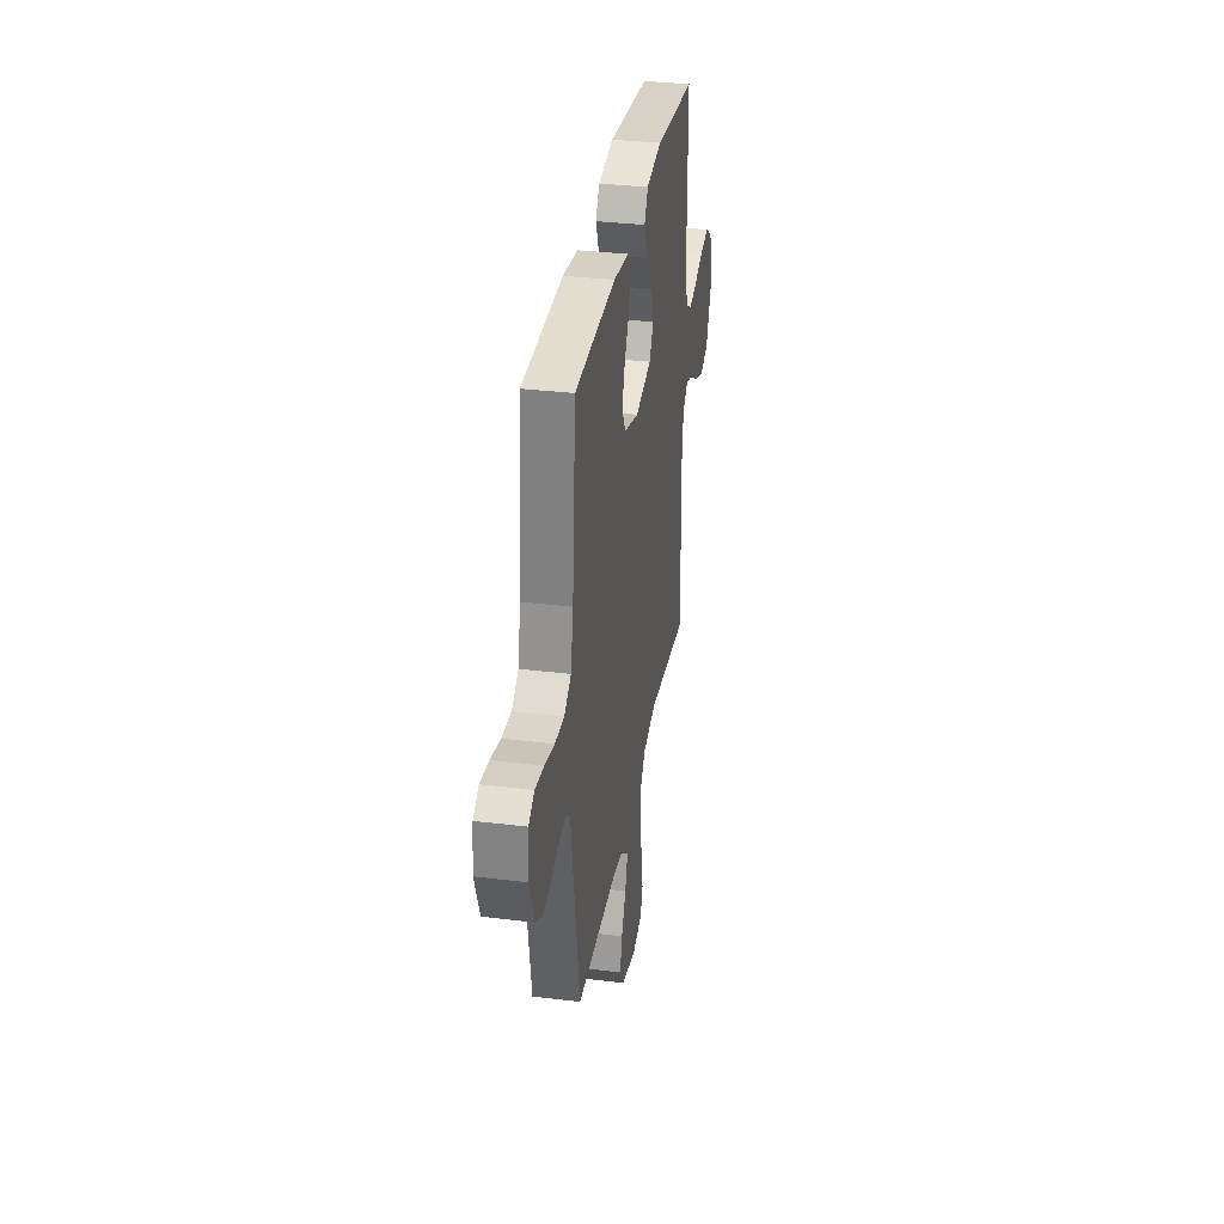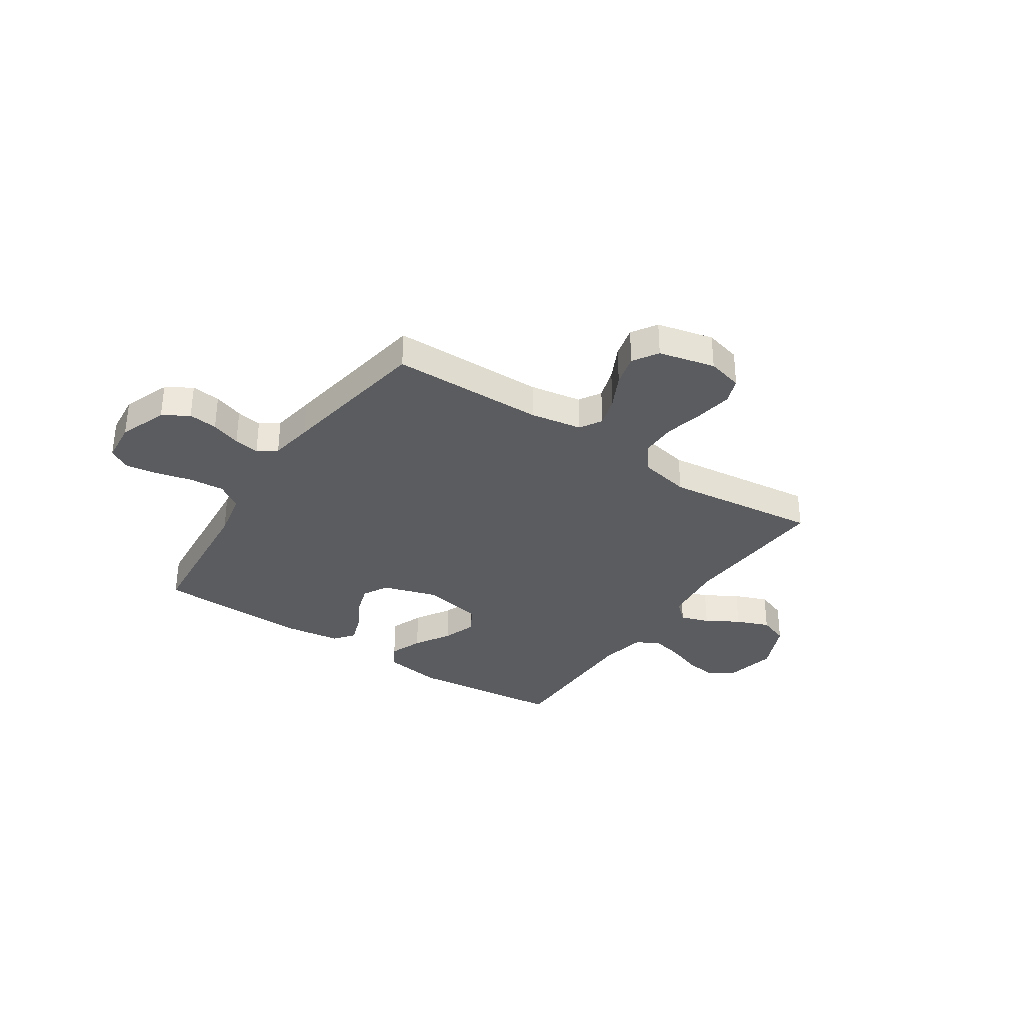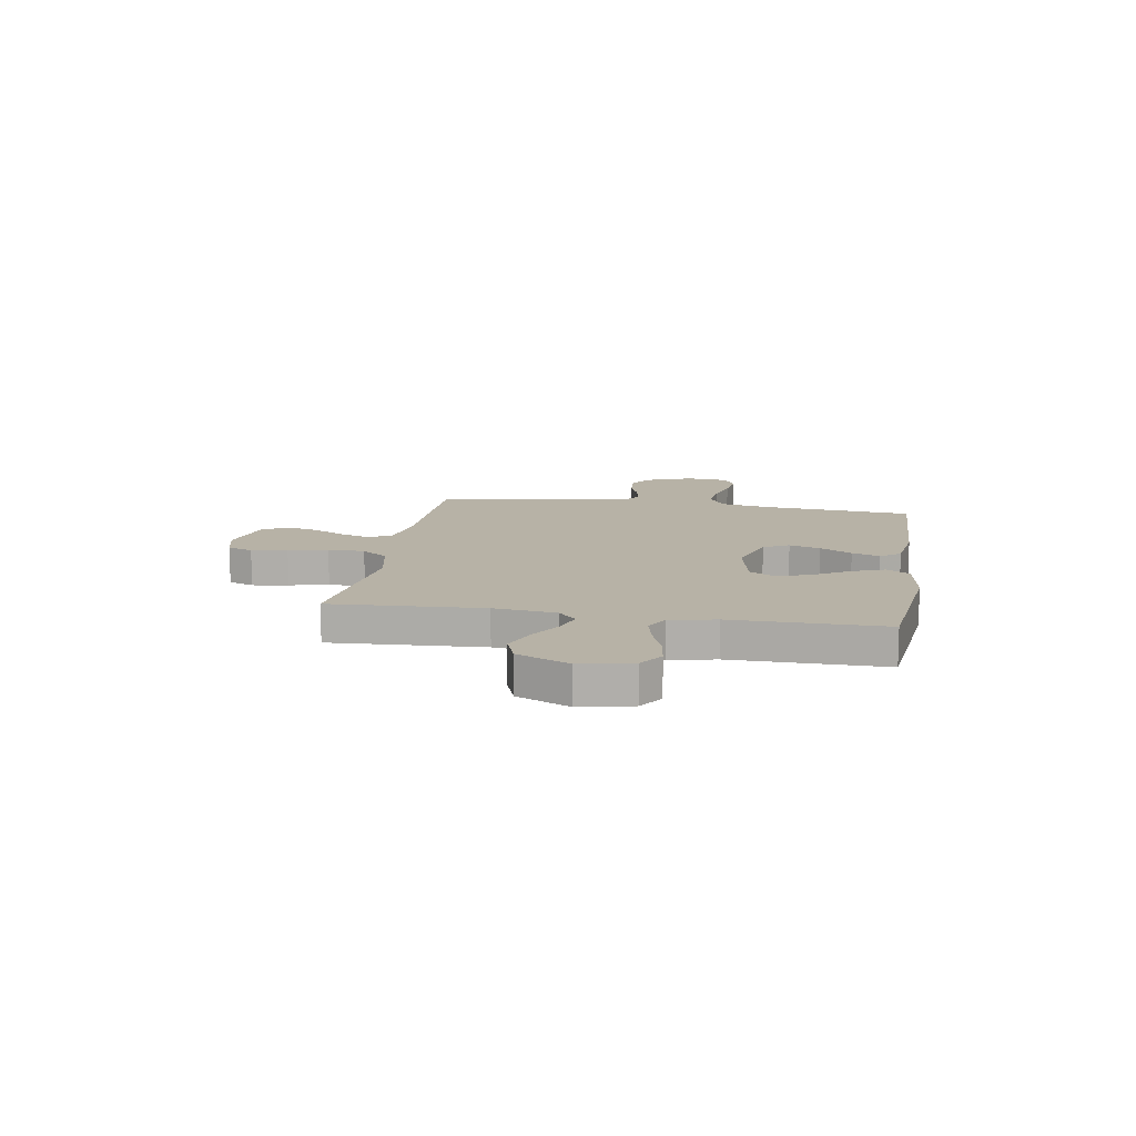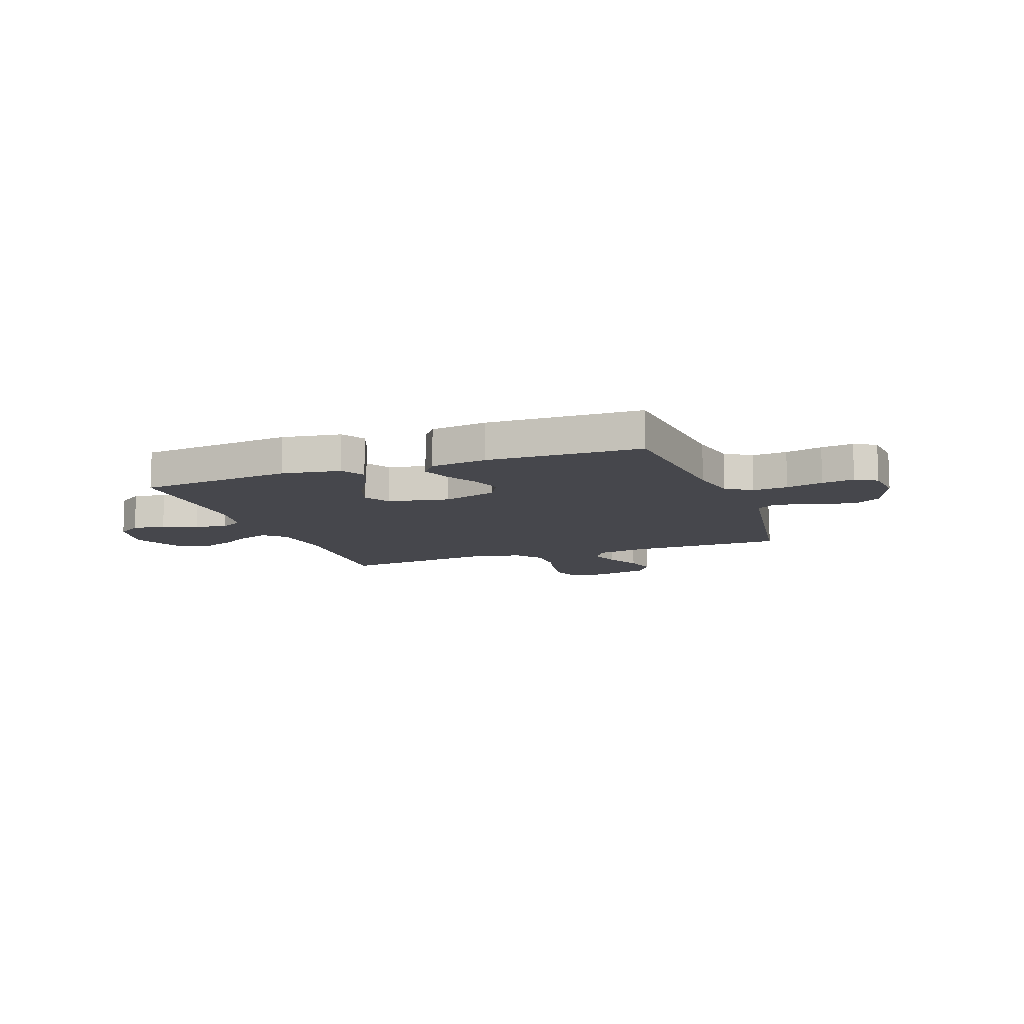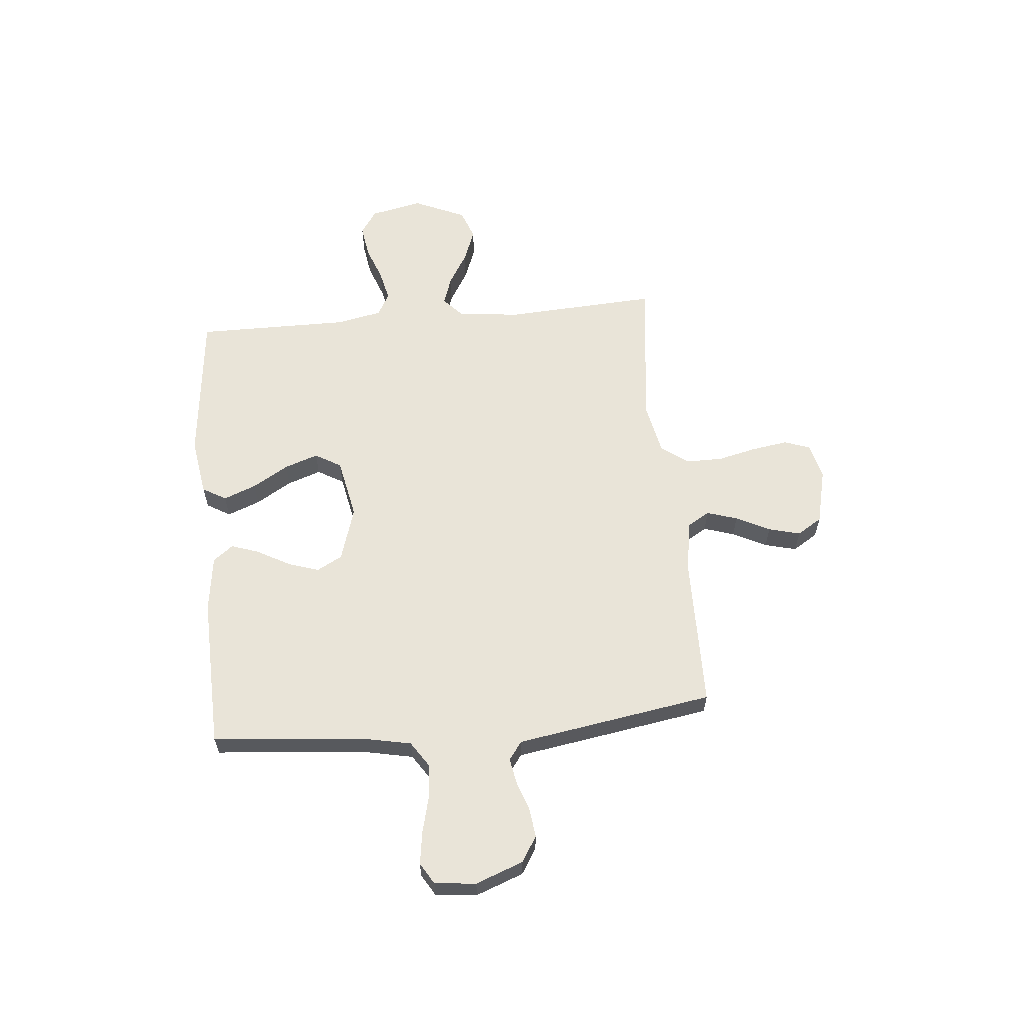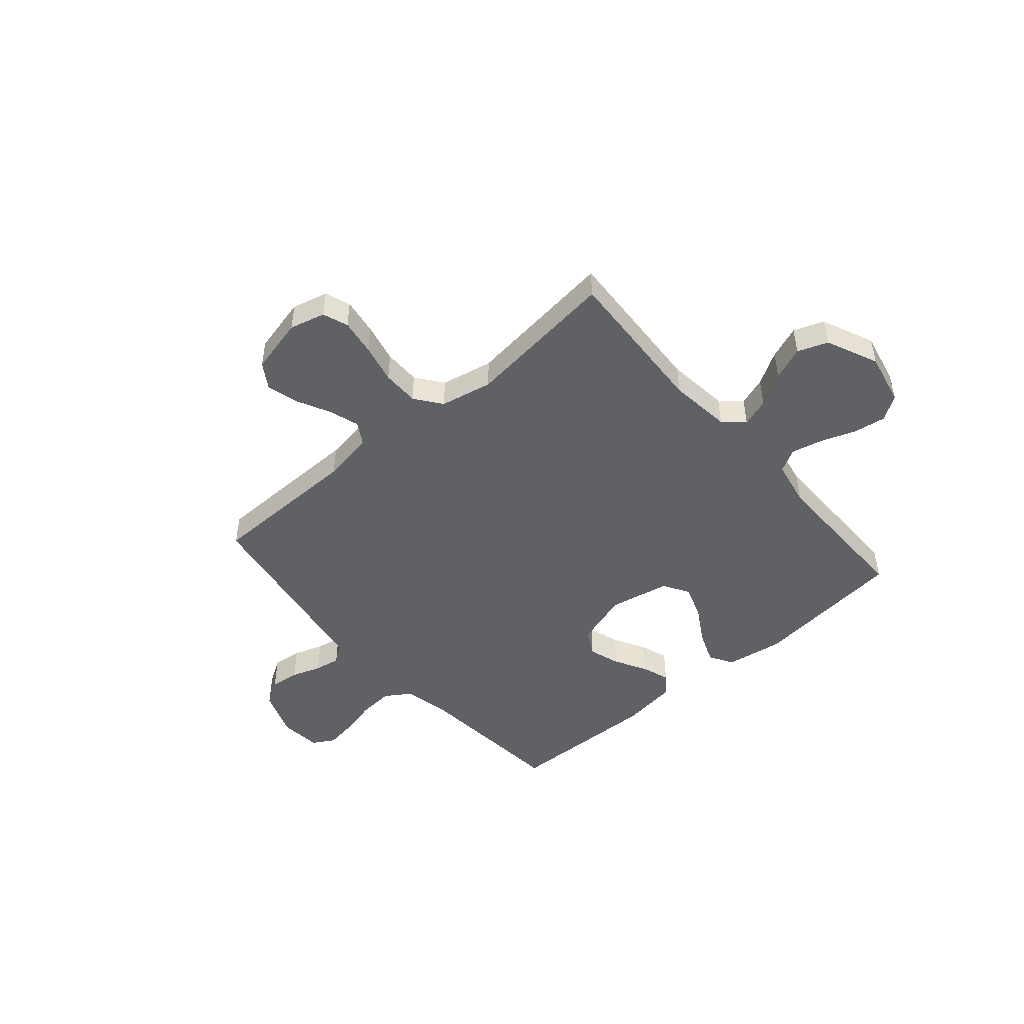
<metadata>
{"format":"obj","ext":"obj","renderer":"f3d","projection":"perspective","resolution":1024,"background":"white","views":[{"elev":33.4,"azim":99.5,"up":"+Z"},{"elev":-33.6,"azim":146.3,"up":"+Y"},{"elev":12.5,"azim":-80.5,"up":"+Y"},{"elev":-10.9,"azim":20.1,"up":"+Y"},{"elev":60.4,"azim":84.7,"up":"+Y"},{"elev":-48.0,"azim":-139.1,"up":"+Y"}]}
</metadata>
<code>
v 0.5 0.07 -0.5
v 0.2 0.07 -0.503
v 0.099 0.07 -0.52
v 0.073 0.07 -0.563
v 0.092 0.07 -0.623
v 0.125 0.07 -0.689
v 0.141 0.07 -0.751
v 0.11 0.07 -0.8
v 0 0.07 -0.826
v -0.07 0.07 -0.808
v -0.088 0.07 -0.758
v -0.077 0.07 -0.687
v -0.059 0.07 -0.61
v -0.059 0.07 -0.538
v -0.098 0.07 -0.486
v -0.2 0.07 -0.465
v -0.5 0.07 -0.5
v -0.483 0.07 -0.2
v -0.497 0.07 -0.078
v -0.536 0.07 -0.042
v -0.592 0.07 -0.061
v -0.656 0.07 -0.099
v -0.721 0.07 -0.124
v -0.78 0.07 -0.102
v -0.825 0.07 0
v -0.803 0.07 0.102
v -0.755 0.07 0.134
v -0.691 0.07 0.124
v -0.623 0.07 0.099
v -0.562 0.07 0.085
v -0.517 0.07 0.11
v -0.499 0.07 0.2
v -0.5 0.07 0.5
v -0.2 0.07 0.532
v -0.086 0.07 0.514
v -0.059 0.07 0.468
v -0.084 0.07 0.404
v -0.126 0.07 0.334
v -0.149 0.07 0.268
v -0.119 0.07 0.217
v 0 0.07 0.193
v 0.107 0.07 0.226
v 0.134 0.07 0.276
v 0.114 0.07 0.337
v 0.079 0.07 0.4
v 0.06 0.07 0.455
v 0.09 0.07 0.494
v 0.2 0.07 0.509
v 0.5 0.07 0.5
v 0.527 0.07 0.2
v 0.546 0.07 0.107
v 0.596 0.07 0.074
v 0.664 0.07 0.079
v 0.736 0.07 0.097
v 0.799 0.07 0.106
v 0.841 0.07 0.081
v 0.849 0.07 0
v 0.814 0.07 -0.093
v 0.764 0.07 -0.124
v 0.707 0.07 -0.117
v 0.649 0.07 -0.097
v 0.599 0.07 -0.088
v 0.563 0.07 -0.114
v 0.549 0.07 -0.2
v 0.5 0 -0.5
v 0.2 0 -0.503
v 0.099 0 -0.52
v 0.073 0 -0.563
v 0.092 0 -0.623
v 0.125 0 -0.689
v 0.141 0 -0.751
v 0.11 0 -0.8
v 0 0 -0.826
v -0.07 0 -0.808
v -0.088 0 -0.758
v -0.077 0 -0.687
v -0.059 0 -0.61
v -0.059 0 -0.538
v -0.098 0 -0.486
v -0.2 0 -0.465
v -0.5 0 -0.5
v -0.483 0 -0.2
v -0.497 0 -0.078
v -0.536 0 -0.042
v -0.592 0 -0.061
v -0.656 0 -0.099
v -0.721 0 -0.124
v -0.78 0 -0.102
v -0.825 0 0
v -0.803 0 0.102
v -0.755 0 0.134
v -0.691 0 0.124
v -0.623 0 0.099
v -0.562 0 0.085
v -0.517 0 0.11
v -0.499 0 0.2
v -0.5 0 0.5
v -0.2 0 0.532
v -0.086 0 0.514
v -0.059 0 0.468
v -0.084 0 0.404
v -0.126 0 0.334
v -0.149 0 0.268
v -0.119 0 0.217
v 0 0 0.193
v 0.107 0 0.226
v 0.134 0 0.276
v 0.114 0 0.337
v 0.079 0 0.4
v 0.06 0 0.455
v 0.09 0 0.494
v 0.2 0 0.509
v 0.5 0 0.5
v 0.527 0 0.2
v 0.546 0 0.107
v 0.596 0 0.074
v 0.664 0 0.079
v 0.736 0 0.097
v 0.799 0 0.106
v 0.841 0 0.081
v 0.849 0 0
v 0.814 0 -0.093
v 0.764 0 -0.124
v 0.707 0 -0.117
v 0.649 0 -0.097
v 0.599 0 -0.088
v 0.563 0 -0.114
v 0.549 0 -0.2
f 63 64 1 2
f 59 60 61
f 58 59 61
f 57 58 61
f 56 57 61
f 55 56 61
f 54 55 61
f 53 54 61
f 52 53 61 62
f 51 52 62 63
f 48 49 50
f 47 48 50
f 46 47 50
f 45 46 50
f 44 45 50
f 50 51 63
f 44 50 63
f 43 44 63
f 36 37 38
f 35 36 38
f 34 35 38
f 33 34 38
f 32 33 38
f 31 32 38 39
f 30 31 39 40
f 27 28 29
f 26 27 29
f 25 26 29
f 24 25 29
f 23 24 29
f 22 23 29
f 21 22 29
f 20 21 29 30
f 30 40 41
f 20 30 41
f 19 20 41
f 16 17 18
f 19 41 42
f 18 19 42
f 16 18 42
f 15 16 42
f 11 12 13
f 10 11 13
f 9 10 13
f 8 9 13
f 7 8 13
f 6 7 13
f 5 6 13
f 4 5 13 14
f 63 2 3
f 43 63 3
f 42 43 3
f 15 42 3
f 14 15 3
f 3 4 14
f 66 65 128 127
f 125 124 123
f 125 123 122
f 125 122 121
f 125 121 120
f 125 120 119
f 125 119 118
f 125 118 117
f 126 125 117 116
f 127 126 116 115
f 114 113 112
f 114 112 111
f 114 111 110
f 114 110 109
f 114 109 108
f 127 115 114
f 127 114 108
f 127 108 107
f 102 101 100
f 102 100 99
f 102 99 98
f 102 98 97
f 102 97 96
f 103 102 96 95
f 104 103 95 94
f 93 92 91
f 93 91 90
f 93 90 89
f 93 89 88
f 93 88 87
f 93 87 86
f 93 86 85
f 94 93 85 84
f 105 104 94
f 105 94 84
f 105 84 83
f 82 81 80
f 106 105 83
f 106 83 82
f 106 82 80
f 106 80 79
f 77 76 75
f 77 75 74
f 77 74 73
f 77 73 72
f 77 72 71
f 77 71 70
f 77 70 69
f 78 77 69 68
f 67 66 127
f 67 127 107
f 67 107 106
f 67 106 79
f 67 79 78
f 78 68 67
f 1 65 66 2
f 2 66 67 3
f 3 67 68 4
f 4 68 69 5
f 5 69 70 6
f 6 70 71 7
f 7 71 72 8
f 8 72 73 9
f 9 73 74 10
f 10 74 75 11
f 11 75 76 12
f 12 76 77 13
f 13 77 78 14
f 14 78 79 15
f 15 79 80 16
f 16 80 81 17
f 17 81 82 18
f 18 82 83 19
f 19 83 84 20
f 20 84 85 21
f 21 85 86 22
f 22 86 87 23
f 23 87 88 24
f 24 88 89 25
f 25 89 90 26
f 26 90 91 27
f 27 91 92 28
f 28 92 93 29
f 29 93 94 30
f 30 94 95 31
f 31 95 96 32
f 32 96 97 33
f 33 97 98 34
f 34 98 99 35
f 35 99 100 36
f 36 100 101 37
f 37 101 102 38
f 38 102 103 39
f 39 103 104 40
f 40 104 105 41
f 41 105 106 42
f 42 106 107 43
f 43 107 108 44
f 44 108 109 45
f 45 109 110 46
f 46 110 111 47
f 47 111 112 48
f 48 112 113 49
f 49 113 114 50
f 50 114 115 51
f 51 115 116 52
f 52 116 117 53
f 53 117 118 54
f 54 118 119 55
f 55 119 120 56
f 56 120 121 57
f 57 121 122 58
f 58 122 123 59
f 59 123 124 60
f 60 124 125 61
f 61 125 126 62
f 62 126 127 63
f 63 127 128 64
f 64 128 65 1

</code>
